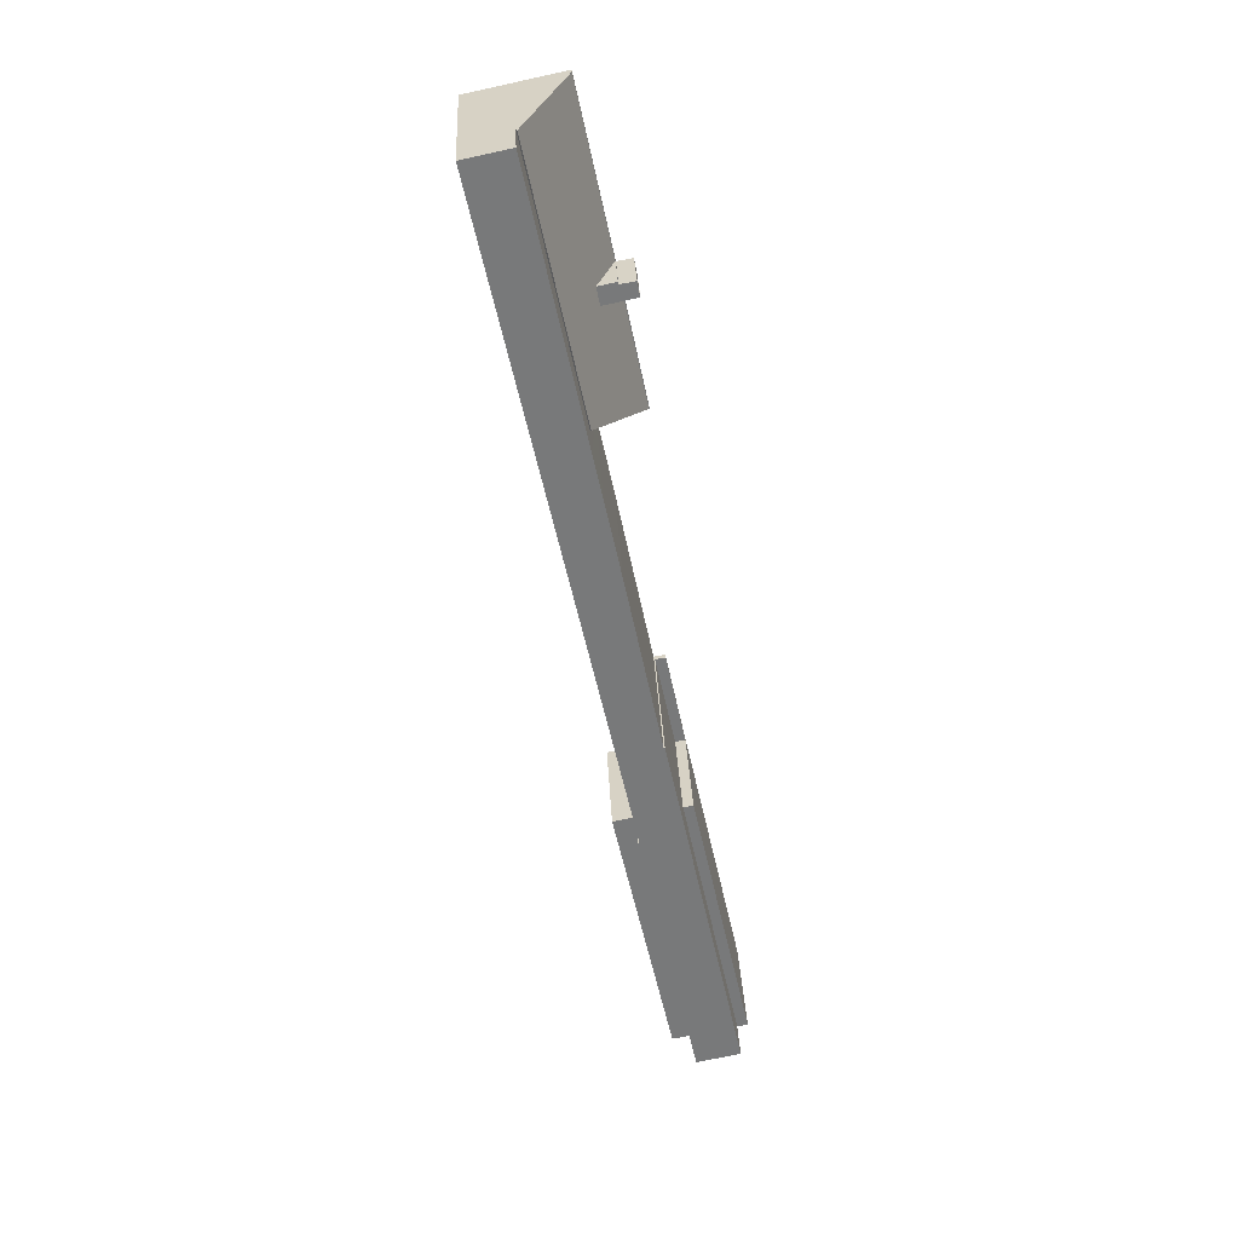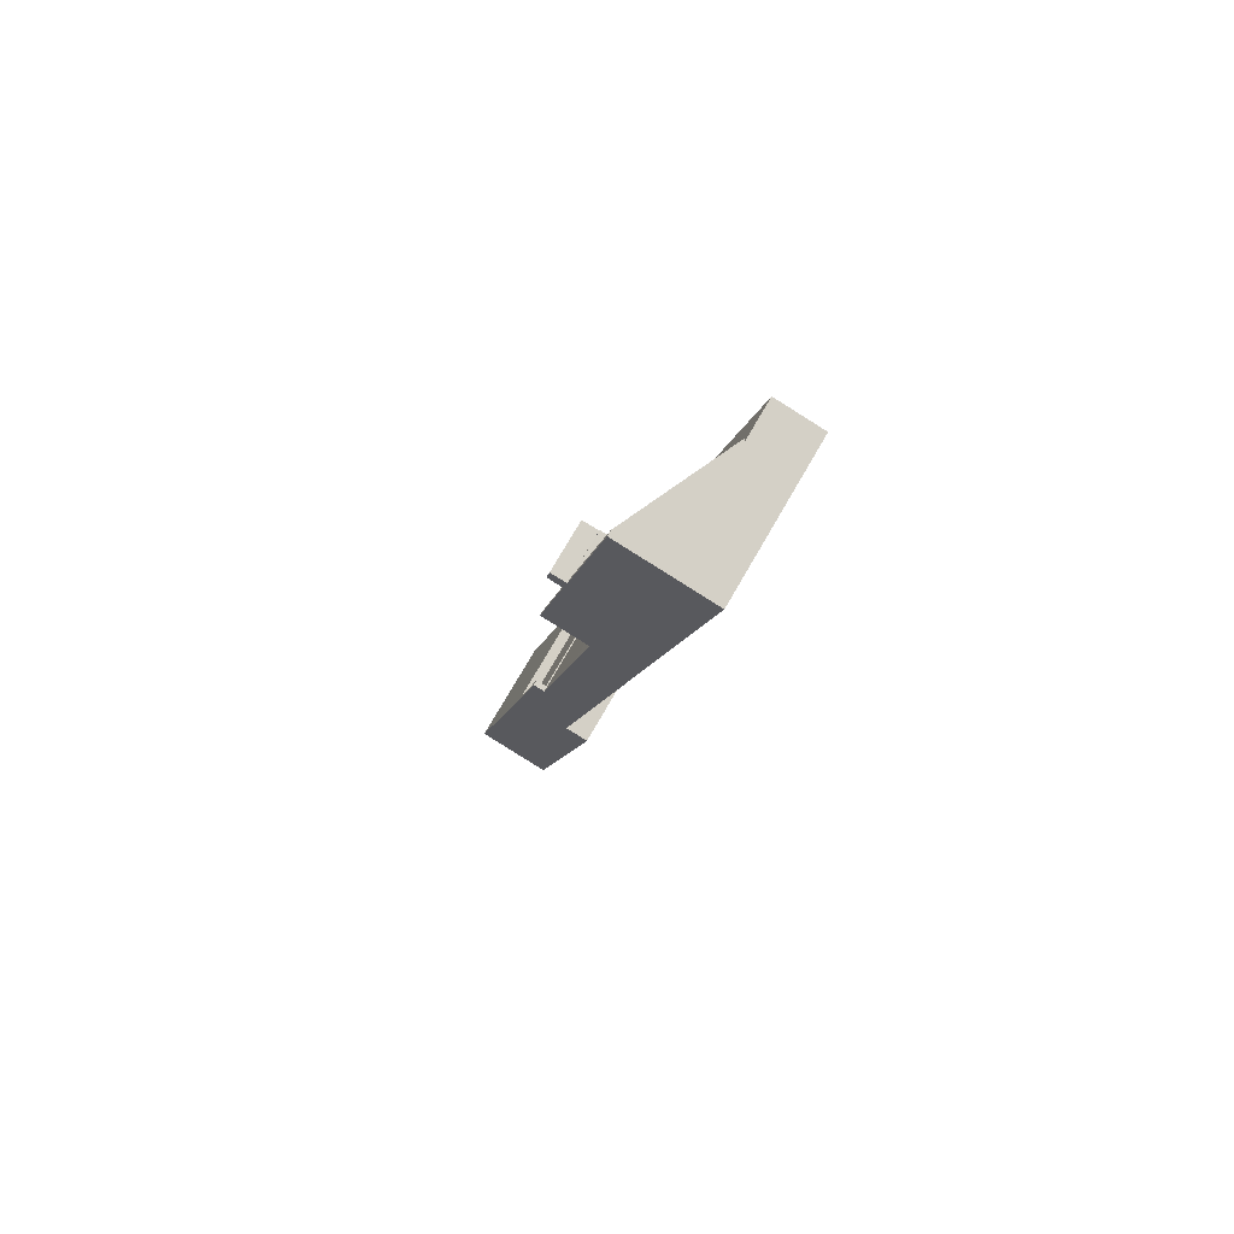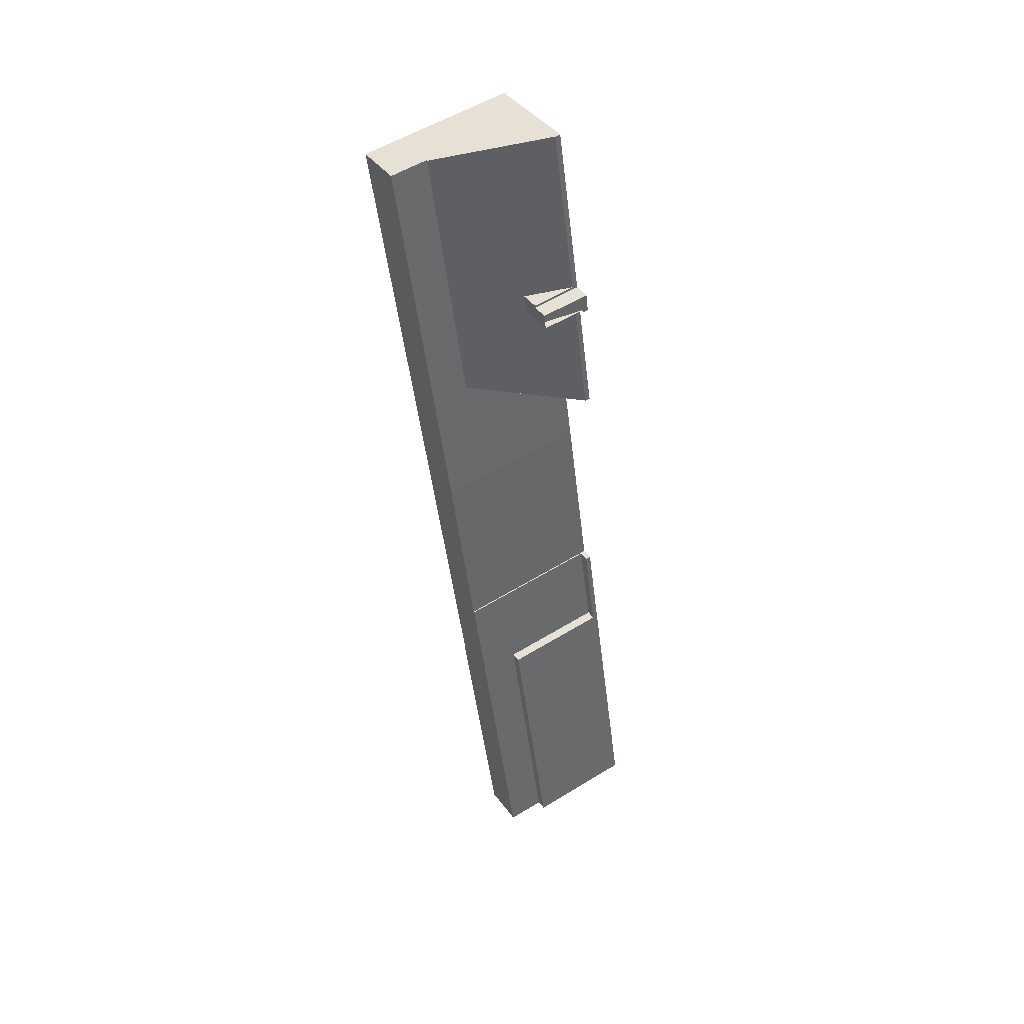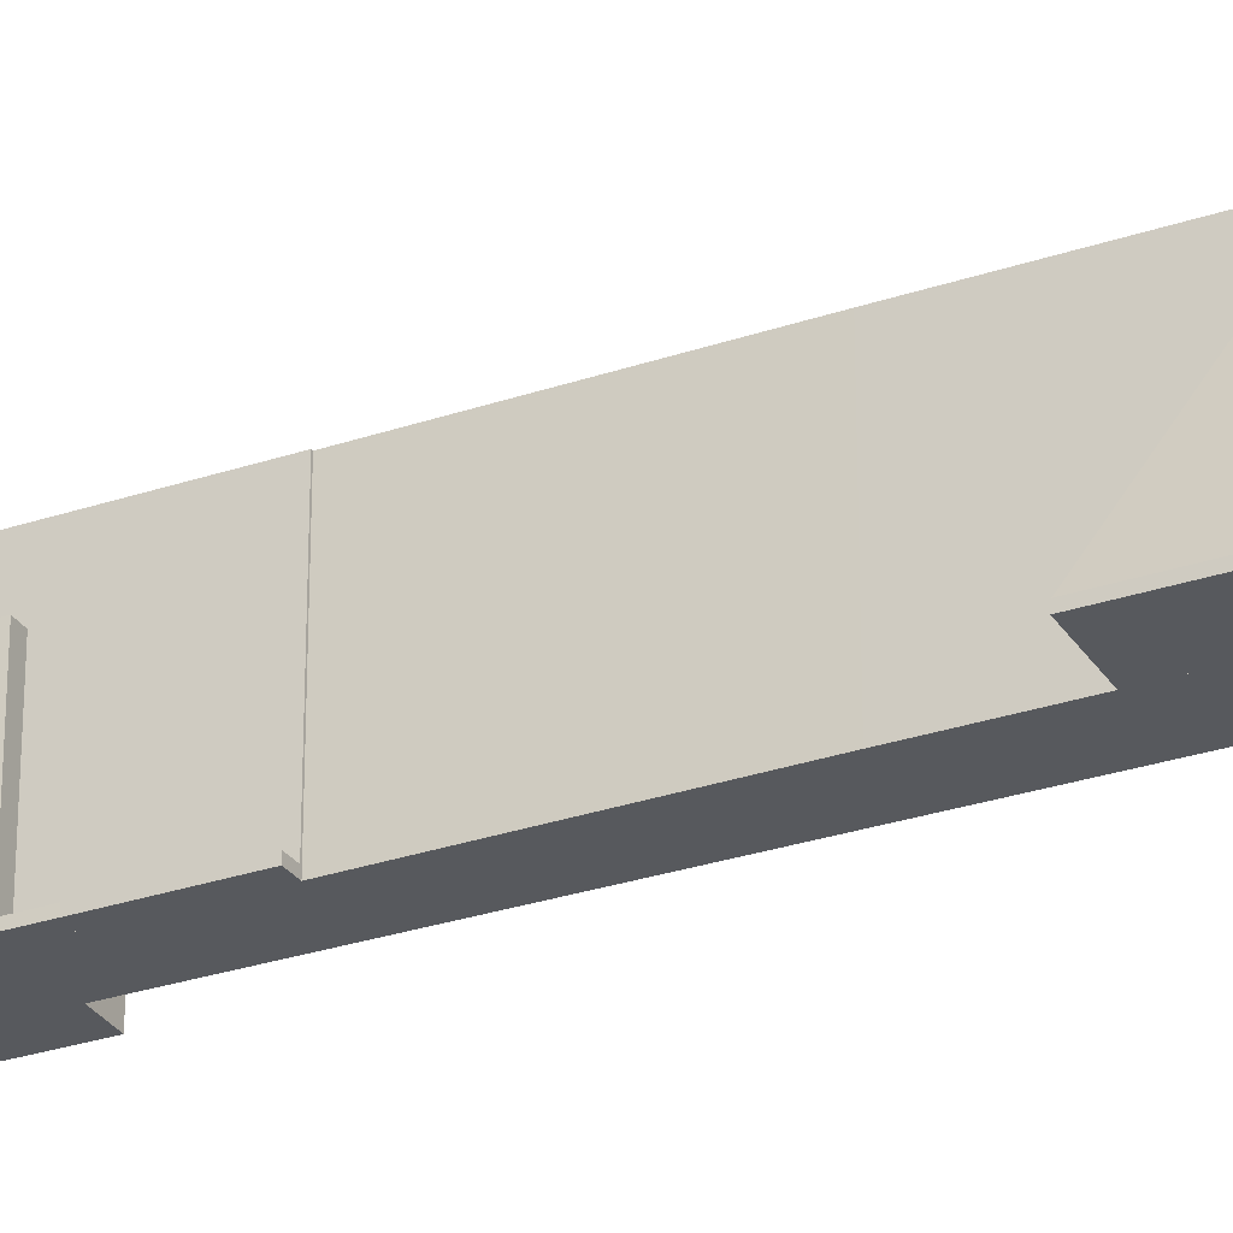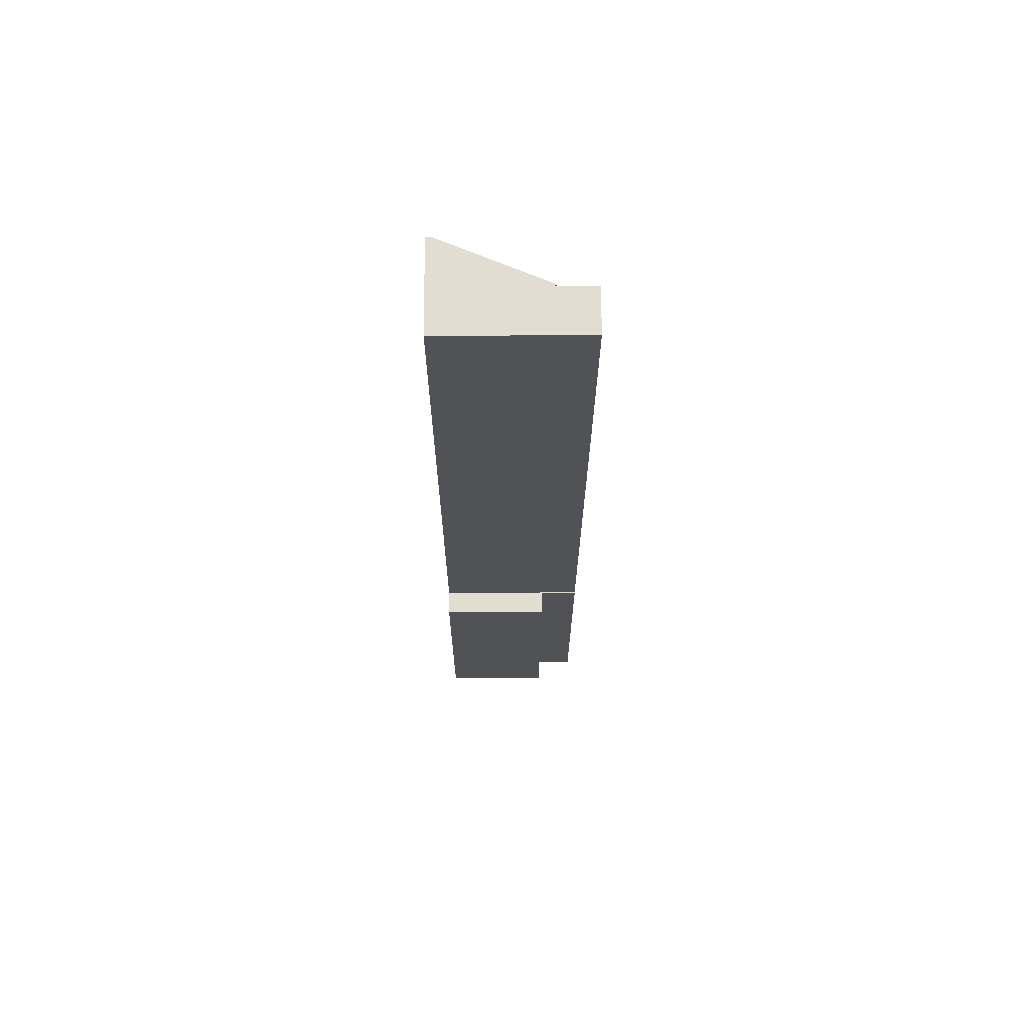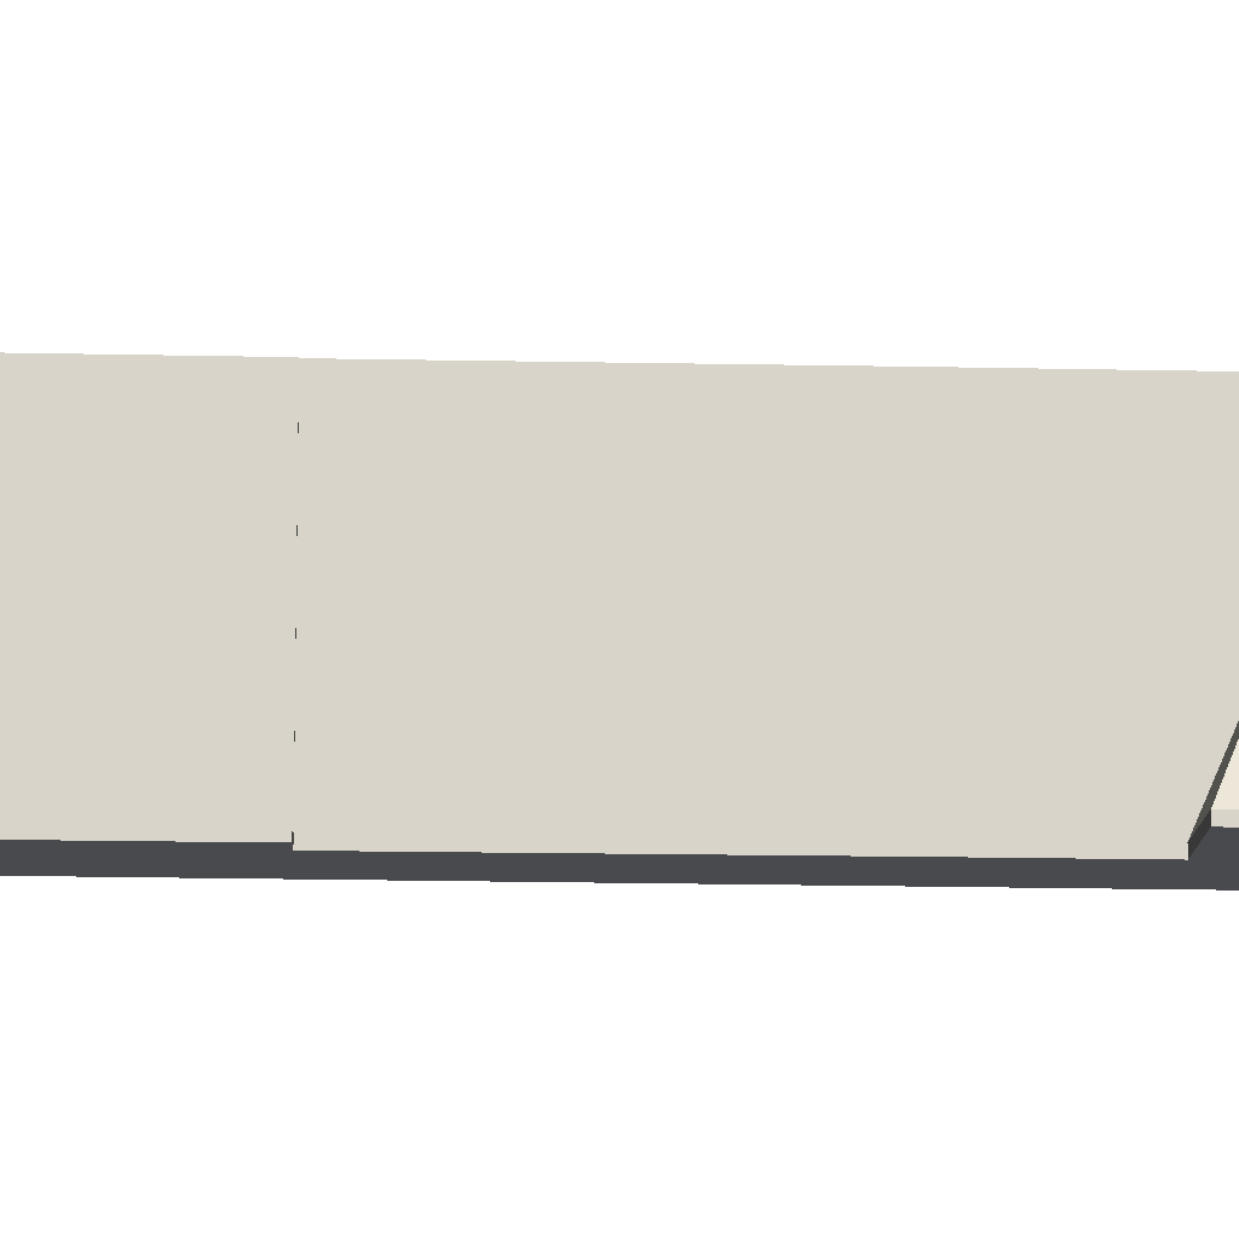
<metadata>
{"format":"obj","ext":"obj","renderer":"f3d","projection":"perspective","resolution":1024,"background":"white","views":[{"elev":32.6,"azim":177.2,"up":"+Z"},{"elev":73.9,"azim":29.9,"up":"+Z"},{"elev":54.4,"azim":-123.2,"up":"+Z"},{"elev":-29.5,"azim":-51.7,"up":"+Y"},{"elev":56.7,"azim":89.7,"up":"+Z"},{"elev":-13.4,"azim":-81.3,"up":"+Y"}]}
</metadata>
<code>
v  7.063 0.521 28.1
v  8.117 0.521 38.15
v  9.149 0.521 37.98
v  6.546 0.521 30.58
v  6.06 0.521 28.31
v  6.06 -1.733e-15 28.31
v  6.546 -1.873e-15 30.58
v  8.117 -2.336e-15 38.15
v  9.149 -2.325e-15 37.98
v  7.063 -1.721e-15 28.1
v  11.54 11.18 27.14
v  7.688 11.18 -1.644
v  5.557 11.18 -1.194
v  8.292 11.18 1.147
v  13.81 11.18 26.66
v  13.81 -1.632e-15 26.66
v  8.292 -7.023e-17 1.147
v  7.688 1.007e-16 -1.644
v  5.557 7.311e-17 -1.194
v  11.54 -1.662e-15 27.14
v  0 11.18 6.848e-16
v  7.063 11.18 28.1
v  1.075 11.18 -0.247
v  6.06 11.18 28.31
v  1.075 1.512e-17 -0.247
v  0 0 0
v  7.662 0.521 -1.764
v  5.557 0.521 -1.194
v  7.688 0.521 -1.644
v  1.075 0.521 -0.247
v  7.662 1.08e-16 -1.764
v  18.34 4.903 95.69
v  12.95 0.521 79.33
v  16.49 0.521 96.07
v  14.8 4.902 78.94
v  21.09 11.41 95.1
v  14.43 4.902 77.14
v  12.17 4.902 66.48
v  15.5 11.41 68.65
v  9.931 0.521 65.02
v  12.57 0.521 77.53
v  12.92 0.521 79.33
v  15.95 11.18 70.19
v  21.21 11.18 95.08
v  15.6 11.18 68.53
v  14.65 0.521 64.02
v  9.913 0.487 65.01
v  9.913 0.521 65.01
v  9.878 0.521 65.02
v  12.43 0.521 77.19
v  10.97 0.521 77.58
v  11.02 0.521 77.86
v  11.02 4.902 77.86
v  12.87 4.902 79.09
v  12.57 4.902 77.53
v  11.32 4.902 79.38
v  11.16 4.902 78.62
v  11.3 4.902 79.38
v  12.95 4.902 79.33
v  12.92 4.902 79.33
v  12.87 -4.843e-15 79.09
v  12.92 -4.858e-15 79.33
v  16.49 -5.882e-15 96.07
v  9.878 -3.981e-15 65.02
v  12.43 -4.727e-15 77.19
v  10.97 -4.75e-15 77.58
v  11.02 -4.768e-15 77.86
v  11.3 -4.861e-15 79.38
v  11.16 -4.814e-15 78.62
v  16.49 -5.883e-15 96.08
v  16.49 0.521 96.08
v  18.34 -5.859e-15 95.69
v  21.09 -5.823e-15 95.1
v  21.21 -5.822e-15 95.08
v  11.32 -4.86e-15 79.38
v  15.95 -4.298e-15 70.19
v  15.6 -4.196e-15 68.53
v  14.65 -3.92e-15 64.02
v  9.913 -3.981e-15 65.01
v  9.149 15.12 37.98
v  9.265 15.12 37.96
v  7.063 15.12 28.1
v  1.075 15.12 -0.247
v  11.54 15.12 27.14
v  5.557 15.12 -1.194
v  11.43 15.12 27.17
v  14.89 15.12 43.26
v  10.35 15.12 43.26
v  17.49 15.12 55.28
v  13 15.12 56.23
v  25.86 15.12 94.09
v  14.65 15.12 64.02
v  15.6 15.12 68.53
v  15.95 15.12 70.19
v  21.21 15.12 95.08
v  25.69 15.12 94.12
v  9.265 -2.324e-15 37.96
v  10.35 -2.649e-15 43.26
v  13 -3.443e-15 56.23
v  25.86 -5.761e-15 94.09
v  25.69 -5.763e-15 94.12
v  11.43 -1.664e-15 27.17
v  17.49 -3.385e-15 55.28
v  14.89 -2.649e-15 43.26
g defaultobject
f 1 2 3
f 2 1 4
f 4 1 5
f 6 4 5
f 4 6 7
f 4 7 2
f 2 7 8
f 8 3 2
f 3 8 9
f 9 1 3
f 1 9 10
f 10 5 1
f 5 10 6
f 7 9 8
f 9 7 10
f 10 7 6
f 11 12 13
f 12 11 14
f 14 11 15
f 16 14 15
f 14 16 17
f 14 17 12
f 12 17 18
f 18 13 12
f 13 18 19
f 19 11 13
f 11 19 20
f 20 15 11
f 15 20 16
f 17 19 18
f 19 17 20
f 20 17 16
f 21 22 23
f 22 21 24
f 6 22 24
f 22 6 10
f 10 23 22
f 23 10 25
f 25 21 23
f 21 25 26
f 26 24 21
f 24 26 6
f 6 25 10
f 25 6 26
f 27 28 29
f 28 27 30
f 25 28 30
f 28 25 19
f 28 19 29
f 29 19 18
f 18 27 29
f 27 18 31
f 31 30 27
f 30 31 25
f 31 19 25
f 19 31 18
f 32 33 34
f 33 32 35
f 35 32 36
f 35 36 37
f 37 36 38
f 38 36 39
f 37 40 41
f 40 37 38
f 42 34 33
f 43 36 44
f 36 43 39
f 39 43 45
f 40 45 46
f 45 40 38
f 45 38 39
f 47 40 46
f 40 48 41
f 49 41 48
f 50 41 49
f 51 41 50
f 52 41 51
f 53 54 55
f 54 53 56
f 56 53 57
f 56 57 58
f 55 35 37
f 35 55 59
f 59 55 54
f 59 54 60
f 42 59 60
f 59 42 35
f 35 42 33
f 41 55 37
f 55 41 53
f 53 41 52
f 61 42 54
f 42 61 34
f 34 61 62
f 34 62 63
f 64 50 49
f 50 64 65
f 66 52 51
f 52 66 67
f 52 58 57
f 58 52 68
f 68 52 67
f 68 67 69
f 70 32 71
f 32 70 72
f 32 72 36
f 36 72 73
f 36 73 44
f 44 73 74
f 75 54 56
f 54 75 61
f 68 56 58
f 56 68 75
f 74 43 44
f 43 74 76
f 43 76 45
f 45 76 46
f 46 76 77
f 46 77 78
f 78 48 46
f 48 78 79
f 65 51 50
f 51 65 66
f 79 65 64
f 65 79 78
f 65 78 77
f 65 77 76
f 65 76 74
f 65 74 61
f 65 61 69
f 69 61 75
f 69 75 68
f 61 74 62
f 62 74 73
f 62 73 63
f 63 73 70
f 70 73 72
f 65 67 66
f 67 65 69
f 80 81 82
f 83 84 85
f 84 83 82
f 84 82 86
f 86 82 87
f 87 82 81
f 87 81 88
f 87 88 89
f 89 88 90
f 89 90 91
f 91 90 92
f 91 92 93
f 91 93 94
f 91 94 95
f 91 95 96
f 25 82 83
f 82 25 10
f 82 10 80
f 80 10 9
f 97 88 81
f 88 97 90
f 90 97 98
f 90 98 99
f 90 99 92
f 92 99 78
f 92 78 93
f 93 78 94
f 94 78 95
f 95 78 77
f 95 77 76
f 95 76 74
f 74 96 95
f 96 74 91
f 91 74 100
f 100 74 101
f 102 84 86
f 84 102 20
f 9 81 80
f 81 9 97
f 100 89 91
f 89 100 103
f 89 103 87
f 87 103 104
f 87 104 86
f 86 104 102
f 20 85 84
f 85 20 19
f 19 83 85
f 83 19 25
f 20 25 19
f 25 20 10
f 10 20 102
f 10 102 104
f 10 104 97
f 97 104 98
f 98 104 99
f 99 104 103
f 99 103 100
f 99 100 78
f 78 100 77
f 77 100 76
f 76 100 74
f 74 100 101
f 9 10 97

</code>
